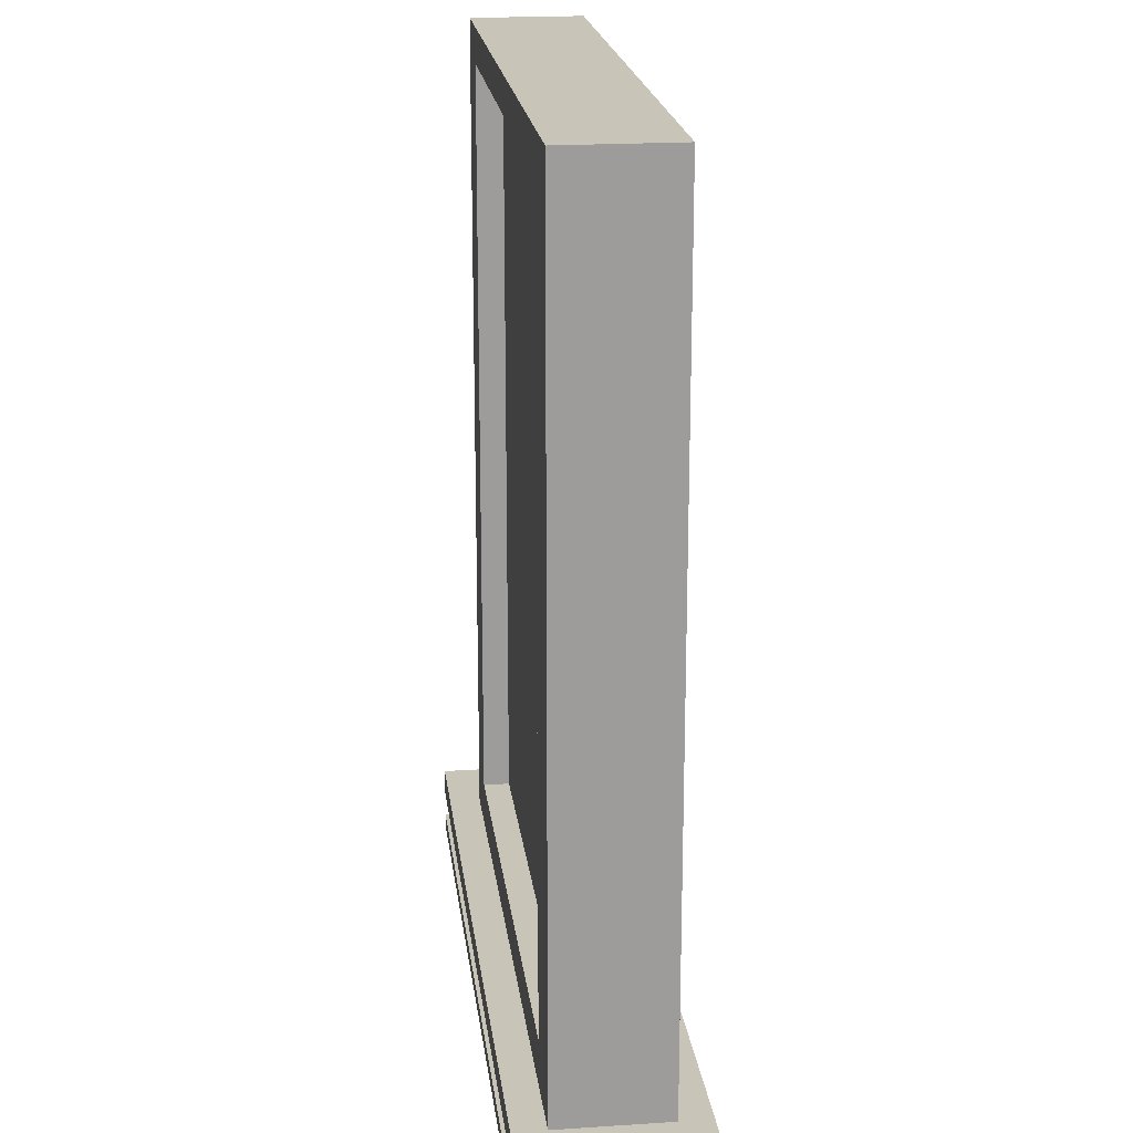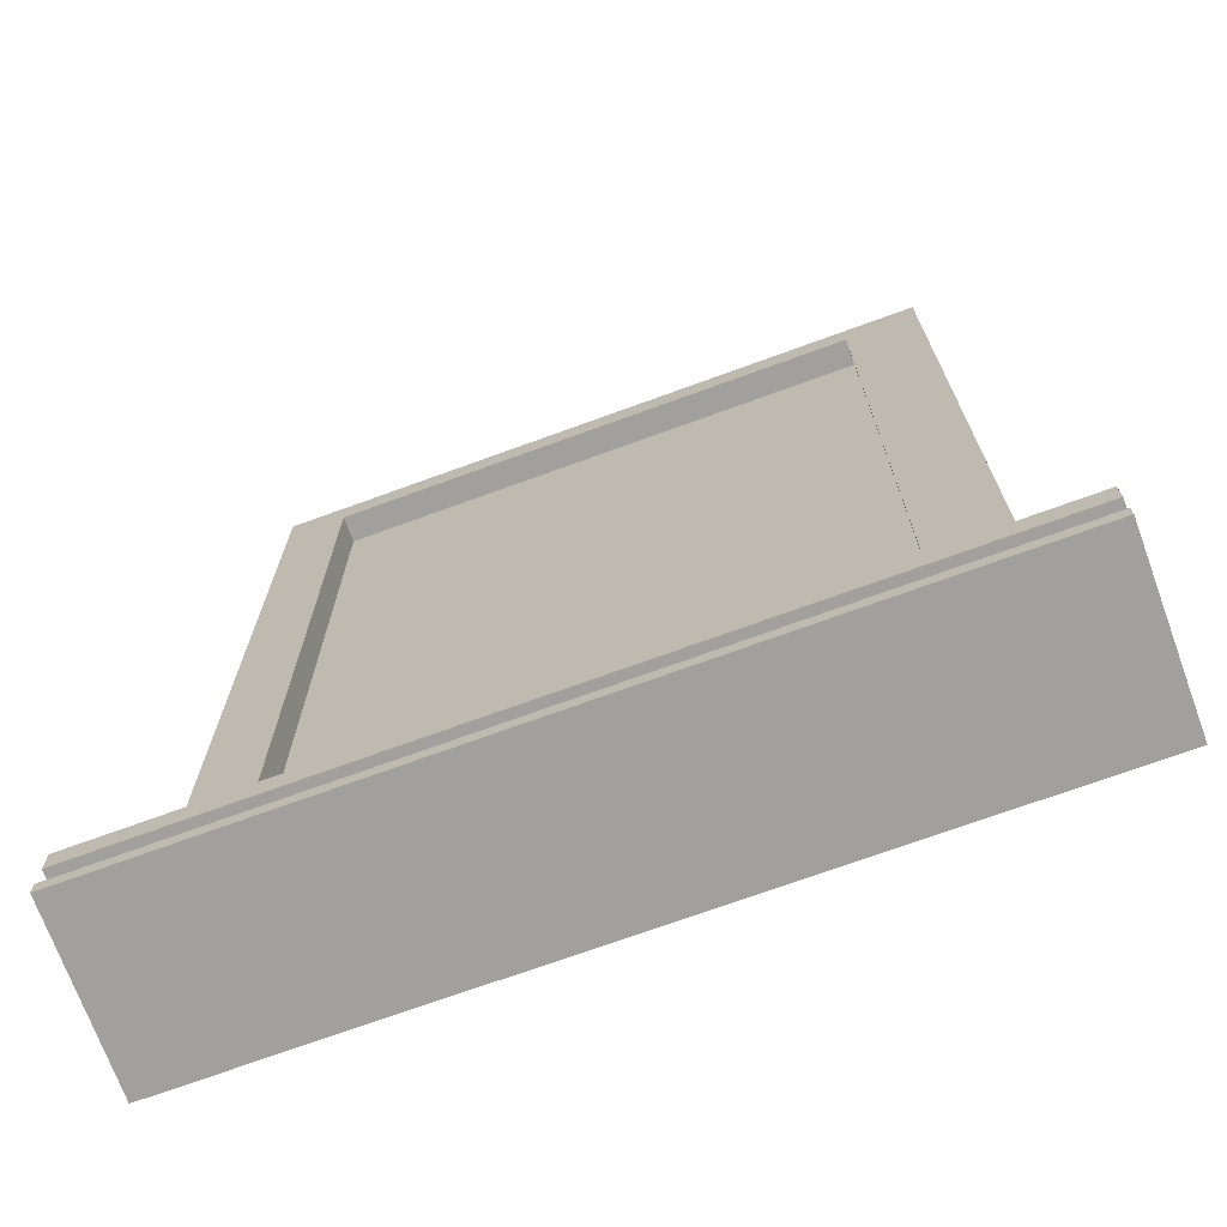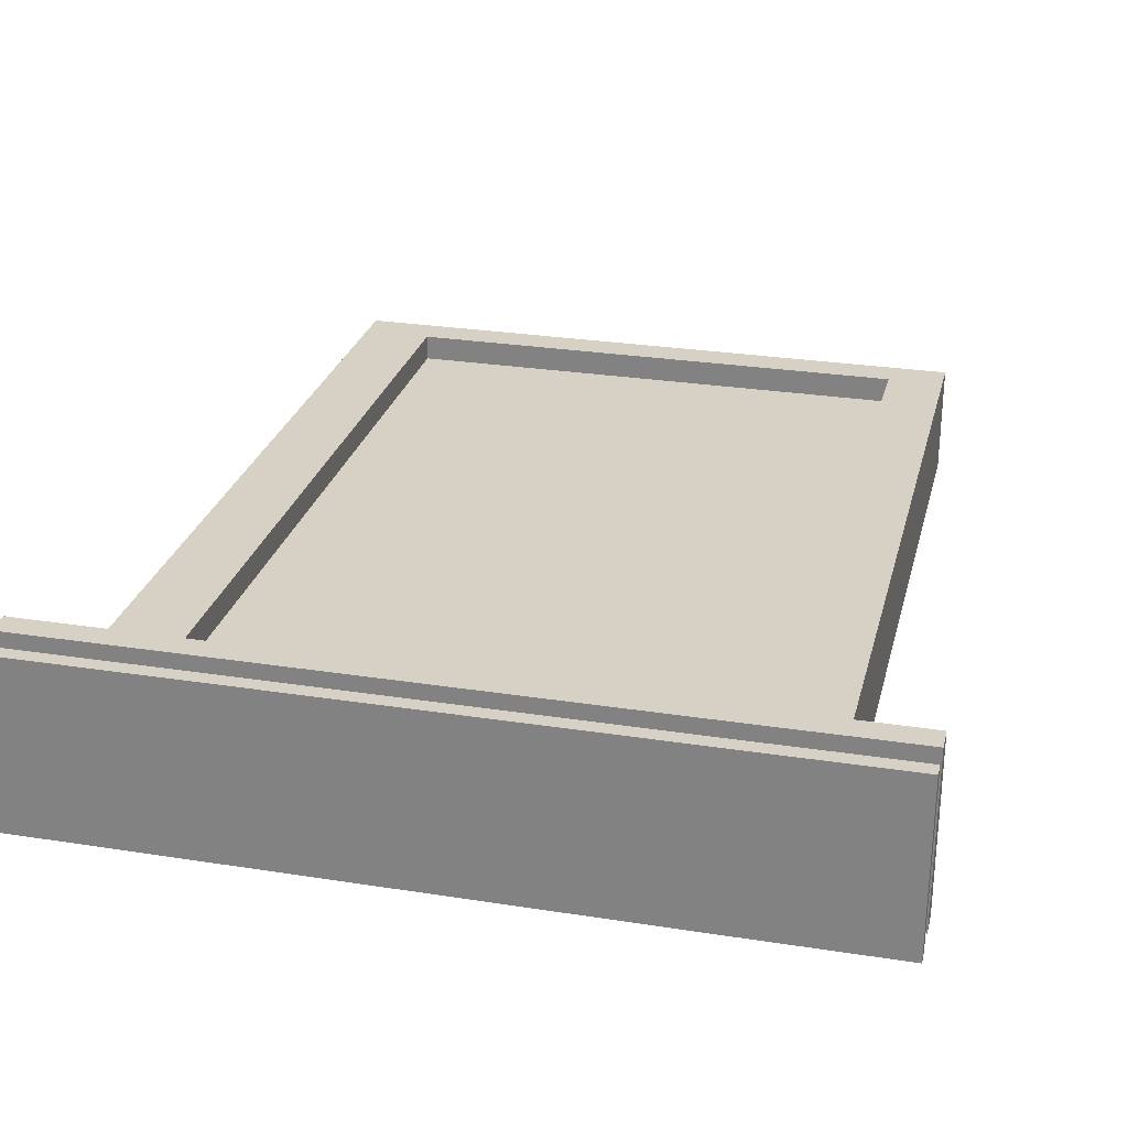
<metadata>
{"format":"obj","ext":"obj","renderer":"f3d","projection":"perspective","resolution":1024,"background":"white","views":[{"elev":20.1,"azim":-96.6,"up":"+Y"},{"elev":-71.6,"azim":-159.7,"up":"+Y"},{"elev":26.5,"azim":13.5,"up":"+Z"}]}
</metadata>
<code>
v 631.4 -2.052 248.2
v 631.4 -2.052 238.5
v 631.3 -2.052 228.8
v 631.3 -2.052 219.1
v 631.4 0.4929 248.2
v 631.4 0.4929 238.5
v 631.3 0.4929 228.8
v 631.3 0.4929 219.1
v 631.4 4.88 248.2
v 631.4 4.88 238.5
v 631.3 4.88 228.8
v 631.3 4.88 219.1
v 631.4 9.267 248.2
v 631.4 9.267 238.5
v 631.3 9.267 228.8
v 631.3 9.267 219.1
v 627 9.267 248.2
v 626.9 9.267 238.5
v 626.9 9.267 228.8
v 626.8 9.267 219.1
v 621 9.267 248.2
v 621 9.267 238.5
v 620.9 9.267 228.8
v 620.9 9.267 219.1
v 513.8 9.267 248.7
v 513.8 9.267 239
v 513.7 9.267 229.3
v 513.7 9.267 219.6
v 508.1 9.267 248.7
v 508.1 9.267 239
v 508 9.267 229.3
v 508 9.267 219.6
v 497.9 9.267 248.8
v 497.9 9.267 239.1
v 497.8 9.267 229.3
v 497.8 9.267 219.6
v 497.9 4.88 248.8
v 497.9 4.88 239.1
v 497.8 4.88 229.3
v 497.8 4.88 219.6
v 497.9 0.4929 248.8
v 497.9 0.4929 239.1
v 497.8 0.4929 229.3
v 497.8 0.4929 219.6
v 497.9 -2.052 248.8
v 497.9 -2.052 239.1
v 497.8 -2.052 229.3
v 497.8 -2.052 219.6
v 508.1 -2.052 248.7
v 508.1 -2.052 239
v 508 -2.052 229.3
v 508 -2.052 219.6
v 513.8 -2.052 248.7
v 513.8 -2.052 239
v 513.7 -2.052 229.3
v 513.7 -2.052 219.6
v 621 -2.052 248.2
v 621 -2.052 238.5
v 620.9 -2.052 228.8
v 620.9 -2.052 219.1
v 627 -2.052 248.2
v 626.9 -2.052 238.5
v 626.9 -2.052 228.8
v 626.8 -2.052 219.1
v 508 0.4929 219.6
v 513.7 0.4929 219.6
v 620.9 0.4929 219.1
v 626.8 0.4929 219.1
v 508 4.88 219.6
v 513.7 4.88 219.6
v 620.9 4.88 219.1
v 626.8 4.88 219.1
v 508.1 0.4929 248.7
v 513.8 0.4929 248.7
v 621 0.4929 248.2
v 627 0.4929 248.2
v 508.1 4.88 248.7
v 513.8 4.88 248.7
v 621 4.88 248.2
v 627 4.88 248.2
v 628.5 0.4929 245.3
v 628.5 0.4929 238.5
v 628.5 4.88 238.5
v 628.5 4.88 245.3
v 628.4 0.4929 228.8
v 628.4 4.88 228.8
v 628.4 0.4929 222
v 628.4 4.88 222
v 500.8 4.88 245.8
v 500.8 4.88 239
v 500.8 0.4929 239
v 500.8 0.4929 245.8
v 500.7 4.88 229.3
v 500.7 0.4929 229.3
v 500.7 4.88 222.6
v 500.7 0.4929 222.6
v 508 0.4929 222.5
v 508 4.88 222.5
v 513.7 0.4929 222.5
v 513.7 4.88 222.5
v 620.9 0.4929 222
v 620.9 4.88 222
v 626.9 0.4929 222
v 626.9 4.88 222
v 508.1 0.4929 245.8
v 508.1 4.88 245.8
v 513.8 0.4929 245.8
v 513.8 4.88 245.8
v 621 0.4929 245.3
v 621 4.88 245.3
v 627 0.4929 245.3
v 627 4.88 245.3
v 613.9 148.1 238.5
v 613.8 148.1 228.8
v 513.7 148.1 229.3
v 513.8 148.1 239
v 608.6 9.267 248.3
v 608.6 9.267 238.6
v 608.6 148.1 238.6
v 608.5 148.1 228.9
v 608.5 9.267 228.9
v 608.5 9.267 219.1
v 608.5 4.88 219.1
v 608.5 4.88 222.1
v 608.5 0.4929 222.1
v 608.5 0.4929 219.1
v 608.5 -2.052 219.1
v 608.5 -2.052 228.9
v 608.6 -2.052 238.6
v 608.6 -2.052 248.3
v 608.6 0.4929 248.3
v 608.6 0.4929 245.3
v 608.6 4.88 245.3
v 608.6 4.88 248.3
v 521.4 -2.052 248.7
v 521.3 -2.052 239
v 521.3 -2.052 229.2
v 521.2 -2.052 219.5
v 521.2 0.4929 219.5
v 521.2 0.4929 222.5
v 521.2 4.88 222.5
v 521.2 4.88 219.5
v 521.2 9.267 219.5
v 521.3 9.267 229.2
v 521.3 148.1 229.2
v 521.3 148.1 239
v 521.3 9.267 239
v 521.4 9.267 248.7
v 521.4 4.88 248.7
v 521.3 4.88 245.7
v 521.3 0.4929 245.7
v 521.4 0.4929 248.7
v 608.5 142.3 228.9
v 521.3 142.3 229.2
v 521.3 142.3 239
v 608.6 142.3 238.6
v 608.5 16.72 228.9
v 521.3 16.72 229.2
v 521.3 16.72 239
v 608.6 16.72 238.6
v 618.3 142.3 242.9
v 618.2 142.3 224.4
v 618.2 148.1 224.4
v 618.3 148.1 242.9
v 608.5 148.1 224.5
v 608.5 142.3 224.5
v 521.3 142.3 224.9
v 521.3 148.1 224.9
v 509.3 142.3 224.9
v 509.4 142.3 243.4
v 509.4 148.1 243.4
v 509.3 148.1 224.9
v 521.3 148.1 243.3
v 521.3 142.3 243.3
v 608.6 142.3 243
v 608.6 148.1 243
v 618.3 16.72 242.9
v 618.2 16.72 224.4
v 608.5 16.72 224.5
v 521.3 16.72 224.9
v 509.3 16.72 224.9
v 509.4 16.72 243.4
v 521.3 16.72 243.3
v 608.6 16.72 243
v 618.3 9.267 242.9
v 618.2 9.267 224.4
v 608.5 9.267 224.5
v 521.3 9.267 224.9
v 509.3 9.267 224.9
v 509.4 9.267 243.4
v 521.3 9.267 243.3
v 608.6 9.267 243
v 608.5 22.06 228.9
v 608.5 22.06 224.5
v 618.2 22.06 224.4
v 618.3 22.06 242.9
v 608.6 22.06 243
v 608.6 22.06 238.6
v 521.3 22.06 239
v 521.3 22.06 243.3
v 509.4 22.06 243.4
v 509.3 22.06 224.9
v 521.3 22.06 224.9
v 521.3 22.06 229.2
v 608.5 106.3 228.9
v 608.5 106.3 224.5
v 618.2 106.3 224.4
v 618.3 106.3 242.9
v 608.6 106.3 243
v 608.6 106.3 238.6
v 521.3 106.3 239
v 521.3 106.3 243.3
v 509.4 106.3 243.4
v 509.3 106.3 224.9
v 521.3 106.3 224.9
v 521.3 106.3 229.2
v 618.2 73.62 224.4
v 608.5 73.62 224.5
v 608.5 73.62 228.9
v 521.3 73.62 229.2
v 521.3 73.62 224.9
v 509.3 73.62 224.9
v 509.4 73.62 243.4
v 521.3 73.62 243.3
v 521.3 73.62 239
v 608.6 73.62 238.6
v 608.6 73.62 243
v 618.3 73.62 242.9
v 599.9 9.267 248.3
v 599.8 9.267 238.6
v 599.9 9.267 243
v 599.9 16.72 243
v 599.8 16.72 238.6
v 599.8 22.06 238.6
v 599.8 73.62 238.6
v 599.8 106.3 238.6
v 599.8 142.3 238.6
v 599.9 142.3 243
v 599.9 148.1 243
v 599.8 148.1 238.6
v 599.8 148.1 228.9
v 599.8 148.1 224.5
v 599.8 142.3 224.5
v 599.8 142.3 228.9
v 599.8 106.3 228.9
v 599.8 73.62 228.9
v 599.8 22.06 228.9
v 599.8 16.72 228.9
v 599.8 16.72 224.5
v 599.8 9.267 224.5
v 599.8 9.267 228.9
v 599.8 9.267 219.2
v 599.8 4.88 219.2
v 599.8 4.88 222.1
v 599.8 0.4929 222.1
v 599.8 0.4929 219.2
v 599.8 -2.052 219.2
v 599.8 -2.052 228.9
v 599.8 -2.052 238.6
v 599.9 -2.052 248.3
v 599.9 0.4929 248.3
v 599.9 0.4929 245.4
v 599.9 4.88 245.4
v 599.9 4.88 248.3
v 576.3 -2.052 248.4
v 576.3 -2.052 238.7
v 576.2 -2.052 229
v 576.2 -2.052 219.3
v 576.2 0.4929 219.3
v 576.2 0.4929 222.2
v 576.2 4.88 222.2
v 576.2 4.88 219.3
v 576.2 9.267 219.3
v 576.2 9.267 229
v 576.2 9.267 224.6
v 576.2 16.72 224.6
v 576.2 16.72 229
v 576.2 22.06 229
v 576.2 73.62 229
v 576.2 106.3 229
v 576.2 142.3 229
v 576.2 142.3 224.6
v 576.2 148.1 224.6
v 576.2 148.1 229
v 576.3 148.1 238.7
v 576.3 148.1 243.1
v 576.3 142.3 243.1
v 576.3 142.3 238.7
v 576.3 106.3 238.7
v 576.3 73.62 238.7
v 576.3 22.06 238.7
v 576.3 16.72 238.7
v 576.3 16.72 243.1
v 576.3 9.267 243.1
v 576.3 9.267 238.7
v 576.3 9.267 248.4
v 576.3 4.88 248.4
v 576.3 4.88 245.5
v 576.3 0.4929 245.5
v 576.3 0.4929 248.4
v 554.3 -2.052 248.5
v 554.3 -2.052 238.8
v 554.3 -2.052 229.1
v 554.2 -2.052 219.4
v 554.2 0.4929 219.4
v 554.2 0.4929 222.3
v 554.2 4.88 222.3
v 554.2 4.88 219.4
v 554.2 9.267 219.4
v 554.3 9.267 229.1
v 554.2 9.267 224.7
v 554.2 16.72 224.7
v 554.3 16.72 229.1
v 554.3 22.06 229.1
v 554.3 73.62 229.1
v 554.3 106.3 229.1
v 554.3 142.3 229.1
v 554.2 142.3 224.7
v 554.2 148.1 224.7
v 554.3 148.1 229.1
v 554.3 148.1 238.8
v 554.3 148.1 243.2
v 554.3 142.3 243.2
v 554.3 142.3 238.8
v 554.3 106.3 238.8
v 554.3 73.62 238.8
v 554.3 22.06 238.8
v 554.3 16.72 238.8
v 554.3 16.72 243.2
v 554.3 9.267 243.2
v 554.3 9.267 238.8
v 554.3 9.267 248.5
v 554.3 4.88 248.5
v 554.3 4.88 245.6
v 554.3 0.4929 245.6
v 554.3 0.4929 248.5
v 537.8 -2.052 248.6
v 537.8 -2.052 238.9
v 537.8 -2.052 229.2
v 537.7 -2.052 219.5
v 537.7 0.4929 219.5
v 537.7 0.4929 222.4
v 537.7 4.88 222.4
v 537.7 4.88 219.5
v 537.7 9.267 219.5
v 537.8 9.267 229.2
v 537.7 9.267 224.8
v 537.7 16.72 224.8
v 537.8 16.72 229.2
v 537.8 22.06 229.2
v 537.8 73.62 229.2
v 537.8 106.3 229.2
v 537.8 142.3 229.2
v 537.7 142.3 224.8
v 537.7 148.1 224.8
v 537.8 148.1 229.2
v 537.8 148.1 238.9
v 537.8 148.1 243.3
v 537.8 142.3 243.3
v 537.8 142.3 238.9
v 537.8 106.3 238.9
v 537.8 73.62 238.9
v 537.8 22.06 238.9
v 537.8 16.72 238.9
v 537.8 16.72 243.3
v 537.8 9.267 243.3
v 537.8 9.267 238.9
v 537.8 9.267 248.6
v 537.8 4.88 248.6
v 537.8 4.88 245.7
v 537.8 0.4929 245.7
v 537.8 0.4929 248.6
v 528 -2.052 248.6
v 527.9 -2.052 238.9
v 527.9 -2.052 229.2
v 527.8 -2.052 219.5
v 527.8 0.4929 219.5
v 527.8 0.4929 222.4
v 527.8 4.88 222.4
v 527.8 4.88 219.5
v 527.8 9.267 219.5
v 527.9 9.267 229.2
v 527.8 9.267 224.8
v 527.8 16.72 224.8
v 527.9 16.72 229.2
v 527.9 22.06 229.2
v 527.9 73.62 229.2
v 527.9 106.3 229.2
v 527.9 142.3 229.2
v 527.8 142.3 224.8
v 527.8 148.1 224.8
v 527.9 148.1 229.2
v 527.9 148.1 238.9
v 527.9 148.1 243.3
v 527.9 142.3 243.3
v 527.9 142.3 238.9
v 527.9 106.3 238.9
v 527.9 73.62 238.9
v 527.9 22.06 238.9
v 527.9 16.72 238.9
v 527.9 16.72 243.3
v 527.9 9.267 243.3
v 527.9 9.267 238.9
v 528 9.267 248.6
v 528 4.88 248.6
v 527.9 4.88 245.7
v 527.9 0.4929 245.7
v 528 0.4929 248.6
v 608.5 97.32 228.9
v 608.5 97.32 224.5
v 618.2 97.32 224.4
v 618.3 97.32 242.9
v 608.6 97.32 243
v 608.6 97.32 238.6
v 599.8 97.32 238.6
v 576.3 97.32 238.7
v 554.3 97.32 238.8
v 537.8 97.32 238.9
v 527.9 97.32 238.9
v 521.3 97.32 239
v 521.3 97.32 243.3
v 509.4 97.32 243.4
v 509.3 97.32 224.9
v 521.3 97.32 224.9
v 521.3 97.32 229.2
v 527.9 97.32 229.2
v 537.8 97.32 229.2
v 554.3 97.32 229.1
v 576.2 97.32 229
v 599.8 97.32 228.9
v 618.2 62.8 224.4
v 608.5 62.8 224.5
v 608.5 62.8 228.9
v 599.8 62.8 228.9
v 576.2 62.8 229
v 554.3 62.8 229.1
v 537.8 62.8 229.2
v 527.9 62.8 229.2
v 521.3 62.8 229.2
v 521.3 62.8 224.9
v 509.3 62.8 224.9
v 509.4 62.8 243.4
v 521.3 62.8 243.3
v 521.3 62.8 239
v 527.9 62.8 238.9
v 537.8 62.8 238.9
v 554.3 62.8 238.8
v 576.3 62.8 238.7
v 599.8 62.8 238.6
v 608.6 62.8 238.6
v 608.6 62.8 243
v 618.3 62.8 242.9
f 1 2 6 5
f 2 3 7 6
f 3 4 8 7
f 81 82 83 84
f 82 85 86 83
f 85 87 88 86
f 9 10 14 13
f 10 11 15 14
f 11 12 16 15
f 13 14 18 17
f 14 15 19 18
f 15 16 20 19
f 17 18 22 21
f 18 19 23 22
f 19 20 24 23
f 229 230 295 296
f 240 241 284 285
f 251 252 273 274
f 25 26 30 29
f 26 27 31 30
f 27 28 32 31
f 29 30 34 33
f 30 31 35 34
f 31 32 36 35
f 33 34 38 37
f 34 35 39 38
f 35 36 40 39
f 89 90 91 92
f 90 93 94 91
f 93 95 96 94
f 41 42 46 45
f 42 43 47 46
f 43 44 48 47
f 45 46 50 49
f 46 47 51 50
f 47 48 52 51
f 49 50 54 53
f 50 51 55 54
f 51 52 56 55
f 265 266 259 260
f 266 267 258 259
f 267 268 257 258
f 57 58 62 61
f 58 59 63 62
f 59 60 64 63
f 61 62 2 1
f 62 63 3 2
f 63 64 4 3
f 52 48 44 65
f 56 52 65 66
f 256 257 268 269
f 64 60 67 68
f 4 64 68 8
f 97 96 95 98
f 99 97 98 100
f 254 255 270 271
f 103 101 102 104
f 87 103 104 88
f 69 40 36 32
f 70 69 32 28
f 252 253 272 273
f 72 71 24 20
f 12 72 20 16
f 45 49 73 41
f 49 53 74 73
f 300 265 260 261
f 57 61 76 75
f 61 1 5 76
f 92 105 106 89
f 105 107 108 106
f 298 299 262 263
f 109 111 112 110
f 111 81 84 112
f 37 77 29 33
f 77 78 25 29
f 296 297 264 229
f 79 80 17 21
f 80 9 13 17
f 5 6 82 81
f 10 9 84 83
f 6 7 85 82
f 11 10 83 86
f 7 8 87 85
f 12 11 86 88
f 37 38 90 89
f 42 41 92 91
f 38 39 93 90
f 43 42 91 94
f 39 40 95 93
f 44 43 94 96
f 65 44 96 97
f 40 69 98 95
f 66 65 97 99
f 69 70 100 98
f 255 256 269 270
f 271 272 253 254
f 68 67 101 103
f 71 72 104 102
f 8 68 103 87
f 72 12 88 104
f 41 73 105 92
f 77 37 89 106
f 73 74 107 105
f 78 77 106 108
f 299 300 261 262
f 263 264 297 298
f 75 76 111 109
f 80 79 110 112
f 76 5 81 111
f 9 80 112 84
f 161 162 163 164
f 242 243 282 283
f 169 170 171 172
f 286 287 238 239
f 21 22 118 117
f 176 175 161 164
f 113 114 120 119
f 162 166 165 163
f 23 24 122 121
f 71 123 122 24
f 124 123 71 102
f 101 125 124 102
f 67 126 125 101
f 60 127 126 67
f 128 127 60 59
f 129 128 59 58
f 130 129 58 57
f 131 130 57 75
f 132 131 75 109
f 133 132 109 110
f 79 134 133 110
f 117 134 79 21
f 53 54 136 135
f 54 55 137 136
f 55 56 138 137
f 139 138 56 66
f 140 139 66 99
f 141 140 99 100
f 70 142 141 100
f 143 142 70 28
f 144 143 28 27
f 168 167 169 172
f 146 145 115 116
f 170 174 173 171
f 148 147 26 25
f 78 149 148 25
f 150 149 78 108
f 107 151 150 108
f 74 152 151 107
f 53 135 152 74
f 177 178 195 196
f 178 179 194 195
f 277 278 247 248
f 202 203 180 181
f 181 182 201 202
f 182 183 200 201
f 233 234 291 292
f 196 197 184 177
f 185 186 178 177
f 186 187 179 178
f 275 276 249 250
f 181 180 188 189
f 189 190 182 181
f 190 191 183 182
f 231 232 293 294
f 177 184 192 185
f 114 113 164 163
f 243 244 281 282
f 283 284 241 242
f 116 115 172 171
f 287 288 237 238
f 239 240 285 286
f 113 119 176 164
f 120 114 163 165
f 115 145 168 172
f 146 116 171 173
f 157 193 194 179
f 203 204 158 180
f 159 199 200 183
f 197 198 160 184
f 22 23 186 185
f 23 121 187 186
f 276 277 248 249
f 250 251 274 275
f 144 27 189 188
f 27 26 190 189
f 26 147 191 190
f 232 233 292 293
f 294 295 230 231
f 118 22 185 192
f 218 219 409 410
f 217 218 410 411
f 228 217 411 412
f 412 413 227 228
f 413 414 226 227
f 235 415 416 290
f 224 225 420 421
f 223 224 421 422
f 222 223 422 423
f 423 424 221 222
f 424 425 220 221
f 279 429 430 246
f 206 205 153 166
f 207 206 166 162
f 208 207 162 161
f 161 175 209 208
f 156 210 209 175
f 236 237 288 289
f 212 211 155 174
f 213 212 174 170
f 214 213 170 169
f 169 167 215 214
f 154 216 215 167
f 280 281 244 245
f 431 432 218 217
f 432 433 219 218
f 434 435 279 246
f 221 220 439 440
f 222 221 440 441
f 441 442 223 222
f 442 443 224 223
f 443 444 225 224
f 448 449 235 290
f 227 226 450 451
f 228 227 451 452
f 452 431 217 228
f 117 118 230 229
f 231 230 118 192
f 184 232 231 192
f 160 233 232 184
f 198 234 233 160
f 226 235 449 450
f 414 415 235 226
f 156 237 236 210
f 238 237 156 175
f 239 238 175 176
f 119 240 239 176
f 119 120 241 240
f 242 241 120 165
f 165 166 243 242
f 153 244 243 166
f 245 244 153 205
f 246 430 409 219
f 433 434 246 219
f 248 247 193 157
f 249 248 157 179
f 250 249 179 187
f 121 251 250 187
f 121 122 252 251
f 122 123 253 252
f 254 253 123 124
f 124 125 255 254
f 125 126 256 255
f 126 127 257 256
f 258 257 127 128
f 259 258 128 129
f 260 259 129 130
f 261 260 130 131
f 262 261 131 132
f 263 262 132 133
f 133 134 264 263
f 229 264 134 117
f 301 302 266 265
f 302 303 267 266
f 303 304 268 267
f 269 268 304 305
f 270 269 305 306
f 271 270 306 307
f 307 308 272 271
f 273 272 308 309
f 274 273 309 310
f 275 274 310 311
f 311 312 276 275
f 312 313 277 276
f 313 314 278 277
f 435 436 315 279
f 315 428 429 279
f 316 317 281 280
f 282 281 317 318
f 283 282 318 319
f 319 320 284 283
f 285 284 320 321
f 286 285 321 322
f 322 323 287 286
f 323 324 288 287
f 289 288 324 325
f 290 416 417 326
f 447 448 290 326
f 292 291 327 328
f 293 292 328 329
f 294 293 329 330
f 330 331 295 294
f 296 295 331 332
f 332 333 297 296
f 298 297 333 334
f 334 335 299 298
f 335 336 300 299
f 336 301 265 300
f 337 338 302 301
f 338 339 303 302
f 339 340 304 303
f 305 304 340 341
f 306 305 341 342
f 307 306 342 343
f 343 344 308 307
f 309 308 344 345
f 310 309 345 346
f 311 310 346 347
f 347 348 312 311
f 348 349 313 312
f 349 350 314 313
f 436 437 351 315
f 351 427 428 315
f 352 353 317 316
f 318 317 353 354
f 319 318 354 355
f 355 356 320 319
f 321 320 356 357
f 322 321 357 358
f 358 359 323 322
f 359 360 324 323
f 325 324 360 361
f 326 417 418 362
f 446 447 326 362
f 328 327 363 364
f 329 328 364 365
f 330 329 365 366
f 366 367 331 330
f 332 331 367 368
f 368 369 333 332
f 334 333 369 370
f 370 371 335 334
f 371 372 336 335
f 372 337 301 336
f 373 374 338 337
f 374 375 339 338
f 375 376 340 339
f 341 340 376 377
f 342 341 377 378
f 343 342 378 379
f 379 380 344 343
f 345 344 380 381
f 346 345 381 382
f 347 346 382 383
f 383 384 348 347
f 384 385 349 348
f 385 386 350 349
f 437 438 387 351
f 387 426 427 351
f 388 389 353 352
f 354 353 389 390
f 355 354 390 391
f 391 392 356 355
f 357 356 392 393
f 358 357 393 394
f 394 395 359 358
f 395 396 360 359
f 361 360 396 397
f 362 418 419 398
f 445 446 362 398
f 364 363 399 400
f 365 364 400 401
f 366 365 401 402
f 402 403 367 366
f 368 367 403 404
f 404 405 369 368
f 370 369 405 406
f 406 407 371 370
f 407 408 372 371
f 408 373 337 372
f 135 136 374 373
f 136 137 375 374
f 137 138 376 375
f 377 376 138 139
f 378 377 139 140
f 379 378 140 141
f 141 142 380 379
f 381 380 142 143
f 382 381 143 144
f 383 382 144 188
f 180 384 383 188
f 158 385 384 180
f 204 386 385 158
f 220 387 438 439
f 425 426 387 220
f 154 389 388 216
f 390 389 154 167
f 391 390 167 168
f 145 392 391 168
f 393 392 145 146
f 394 393 146 173
f 173 174 395 394
f 155 396 395 174
f 397 396 155 211
f 398 419 420 225
f 444 445 398 225
f 400 399 199 159
f 401 400 159 183
f 402 401 183 191
f 147 403 402 191
f 404 403 147 148
f 148 149 405 404
f 406 405 149 150
f 150 151 407 406
f 151 152 408 407
f 152 135 373 408
f 410 409 205 206
f 411 410 206 207
f 412 411 207 208
f 208 209 413 412
f 209 210 414 413
f 210 236 415 414
f 416 415 236 289
f 417 416 289 325
f 418 417 325 361
f 419 418 361 397
f 420 419 397 211
f 421 420 211 212
f 422 421 212 213
f 423 422 213 214
f 214 215 424 423
f 215 216 425 424
f 216 388 426 425
f 427 426 388 352
f 428 427 352 316
f 429 428 316 280
f 430 429 280 245
f 409 430 245 205
f 195 194 432 431
f 194 193 433 432
f 247 434 433 193
f 278 435 434 247
f 314 436 435 278
f 350 437 436 314
f 386 438 437 350
f 439 438 386 204
f 440 439 204 203
f 441 440 203 202
f 202 201 442 441
f 201 200 443 442
f 200 199 444 443
f 399 445 444 199
f 363 446 445 399
f 327 447 446 363
f 291 448 447 327
f 234 449 448 291
f 450 449 234 198
f 451 450 198 197
f 452 451 197 196
f 196 195 431 452

</code>
